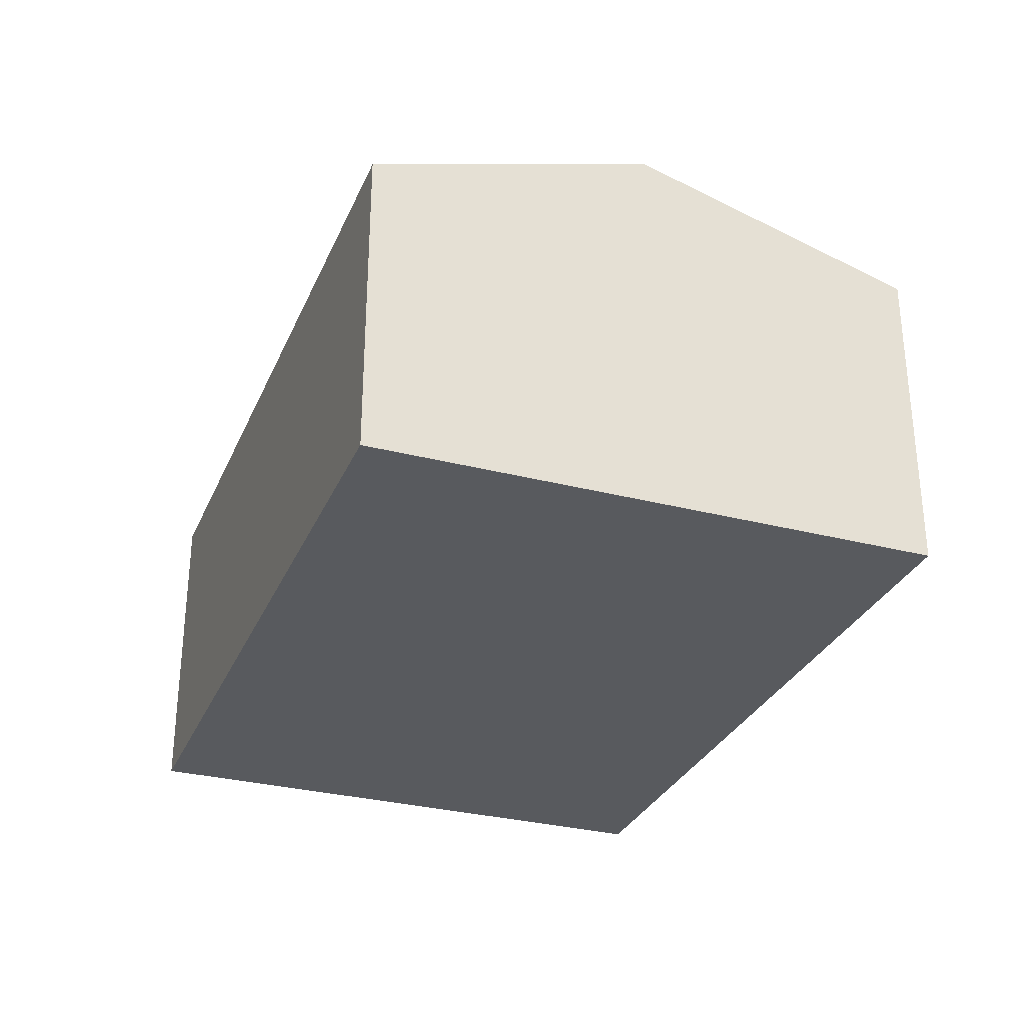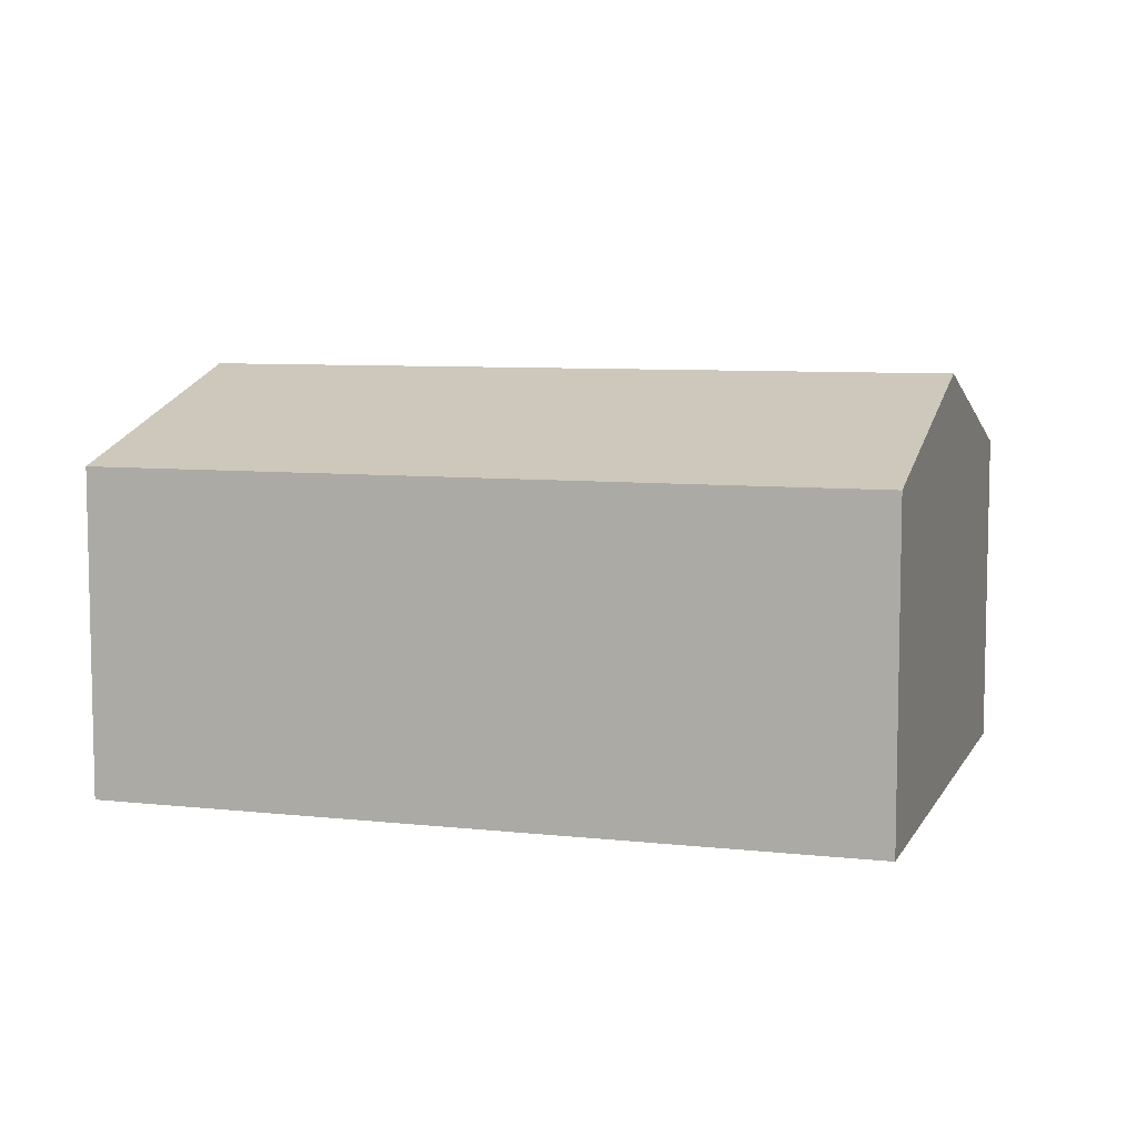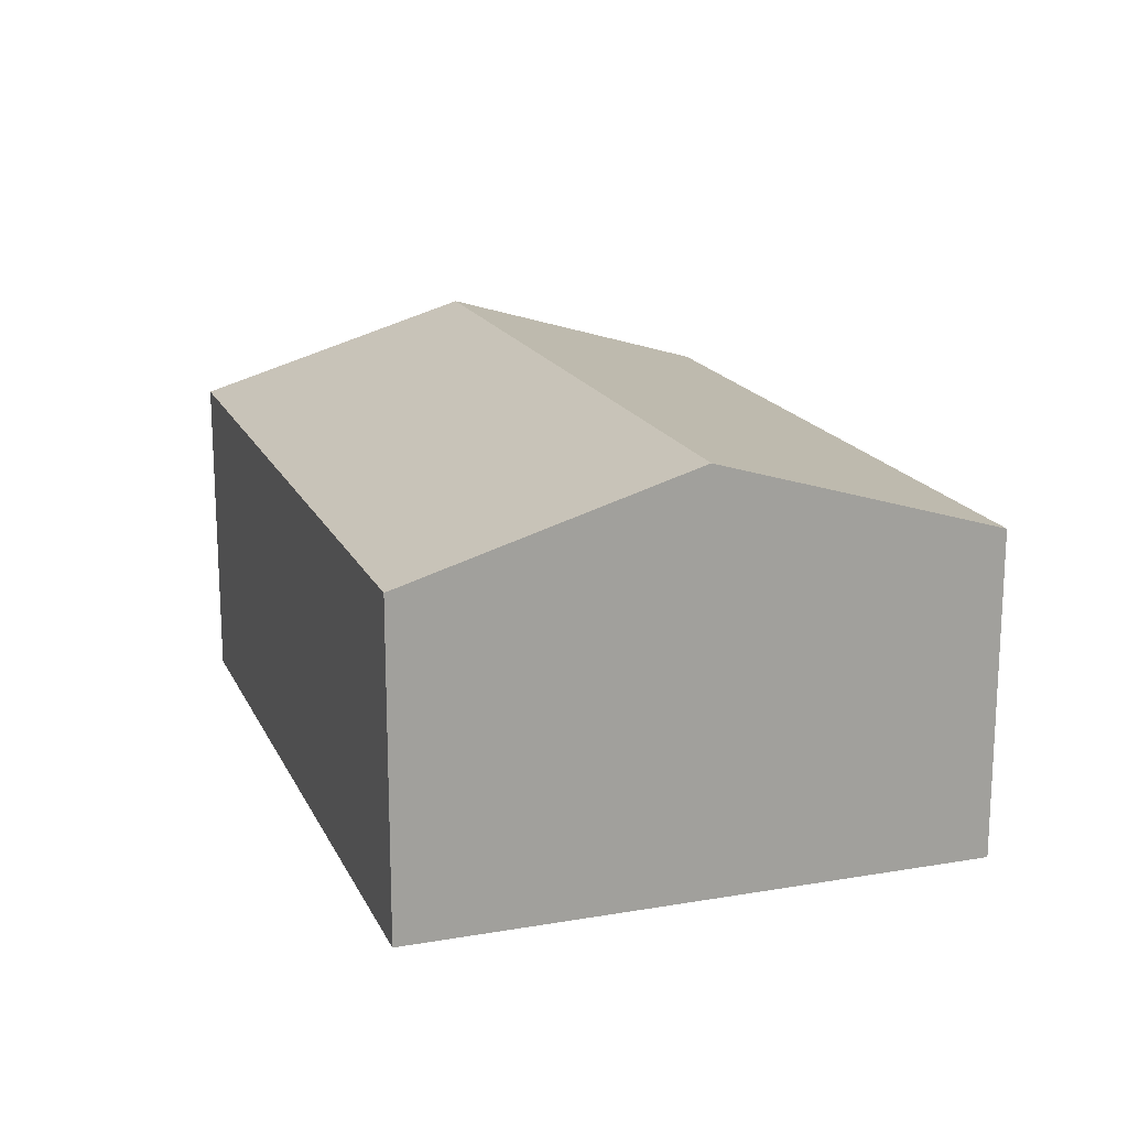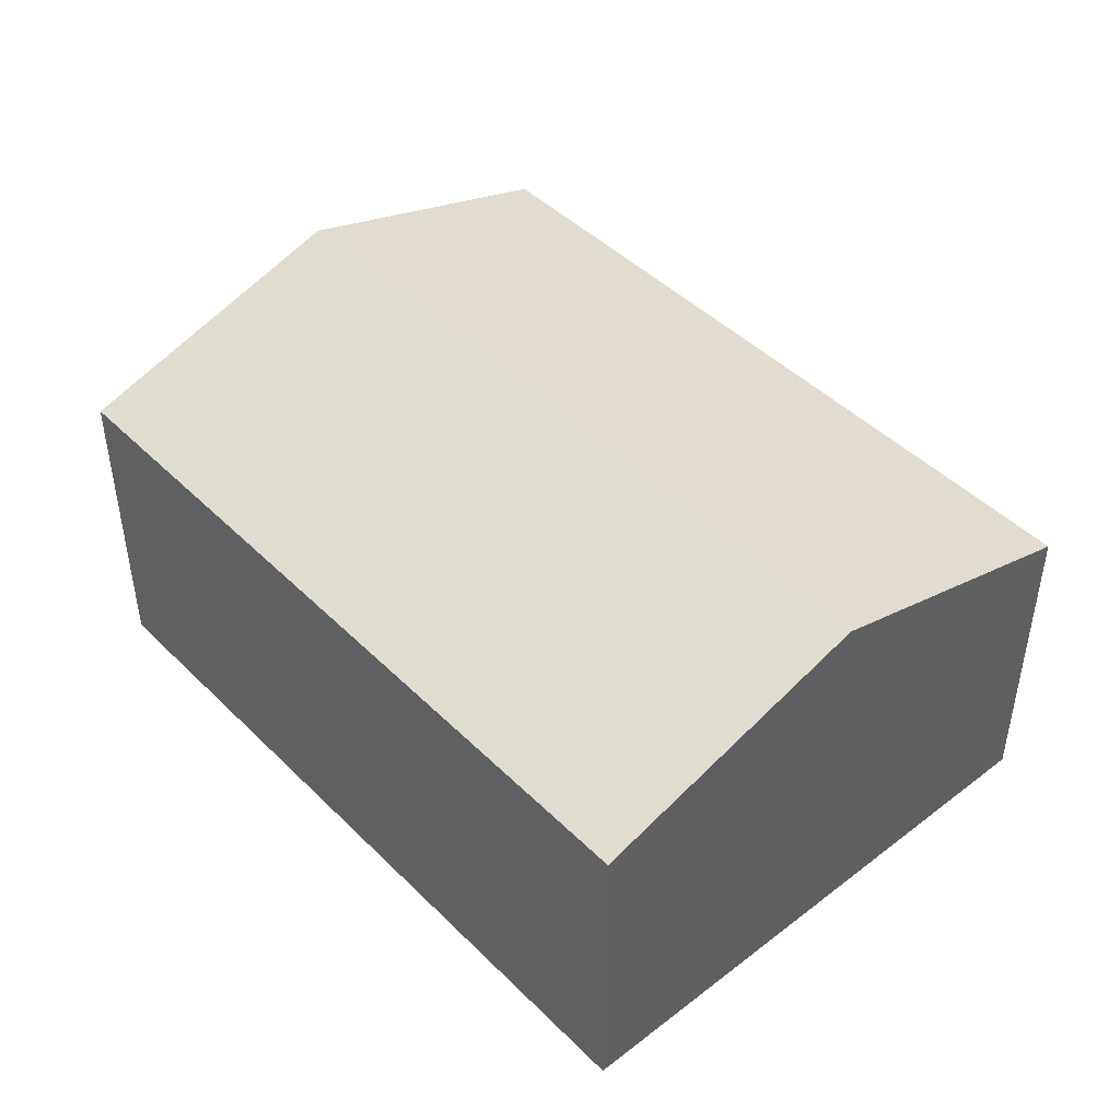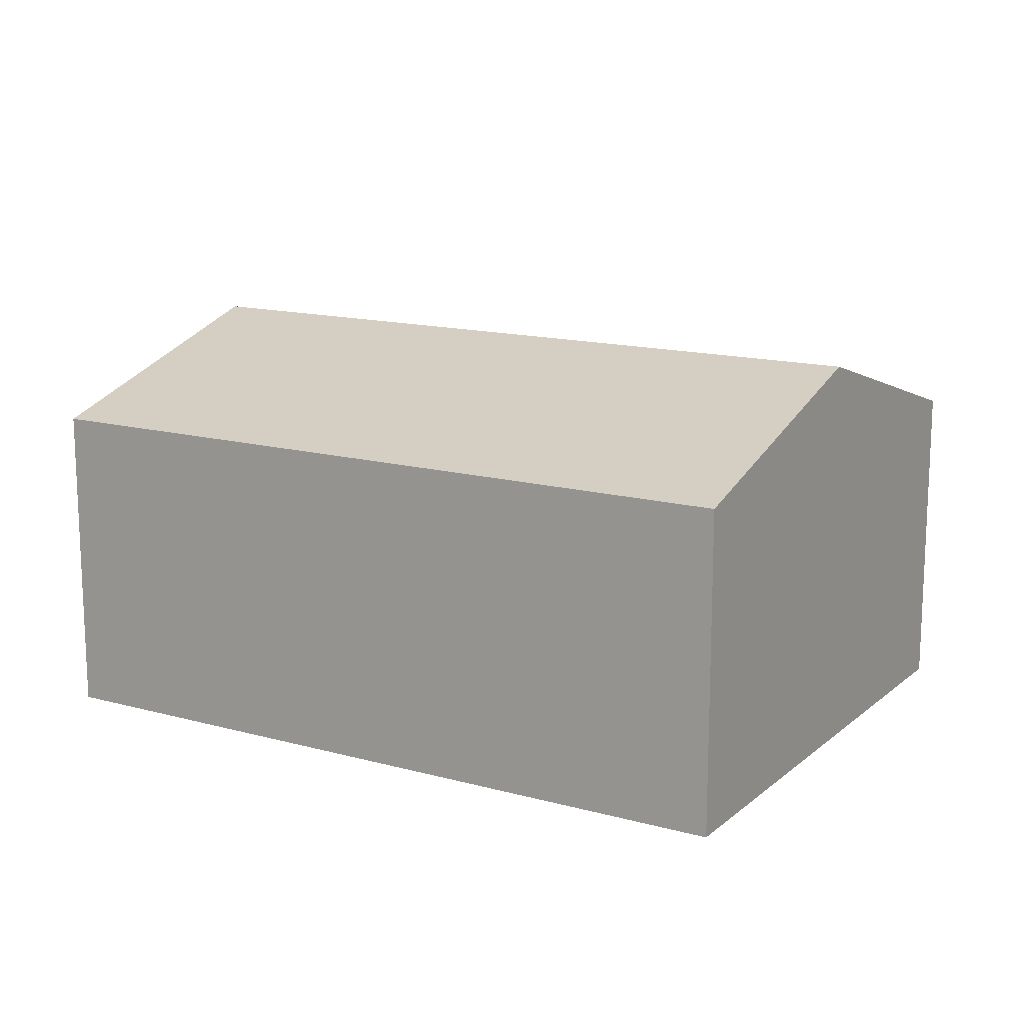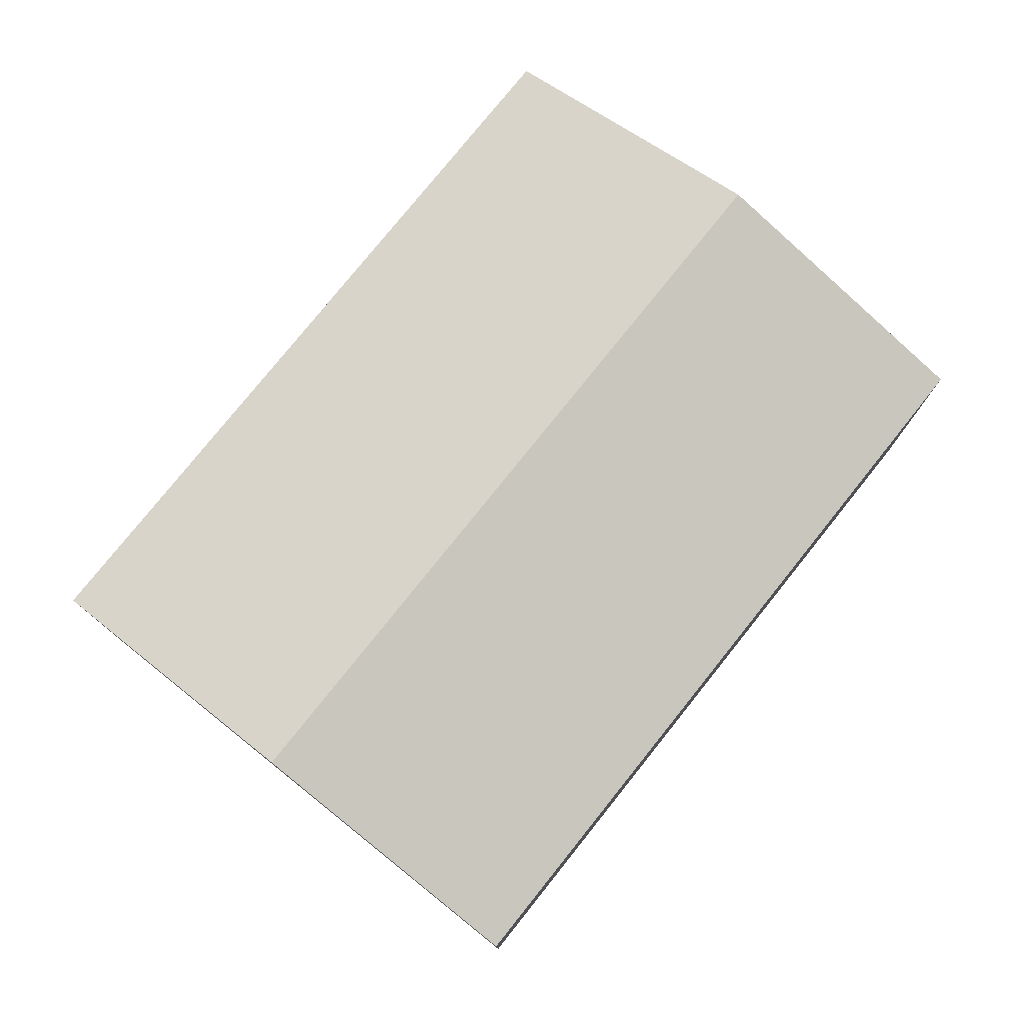
<metadata>
{"format":"obj","ext":"obj","renderer":"f3d","projection":"perspective","resolution":1024,"background":"white","views":[{"elev":-30.5,"azim":-123.4,"up":"+Y"},{"elev":7.5,"azim":-175.4,"up":"+Y"},{"elev":17.3,"azim":58.2,"up":"+Y"},{"elev":45.4,"azim":35.5,"up":"+Y"},{"elev":14.5,"azim":17.9,"up":"+Y"},{"elev":77.7,"azim":-64.3,"up":"+Y"}]}
</metadata>
<code>
v  0.732 1.822 -3.184
v  4.636 2.306 -0.611
v  5.002 1.822 -2.203
v  0.366 2.306 -1.592
v  4.27 1.822 0.981
v  0 1.822 1.116e-16
v  0 0 0
v  4.27 -6.007e-17 0.981
v  4.636 3.741e-17 -0.611
v  5.002 1.349e-16 -2.203
v  0.732 1.95e-16 -3.184
v  0.366 9.748e-17 -1.592
g defaultobject
f 1 2 3
f 2 1 4
f 5 4 6
f 4 5 2
f 7 5 6
f 5 7 8
f 8 2 5
f 2 8 3
f 3 8 9
f 3 9 10
f 10 1 3
f 1 10 11
f 4 7 6
f 7 4 1
f 7 1 12
f 12 1 11
f 9 11 10
f 11 9 8
f 11 8 7
f 11 7 12

</code>
